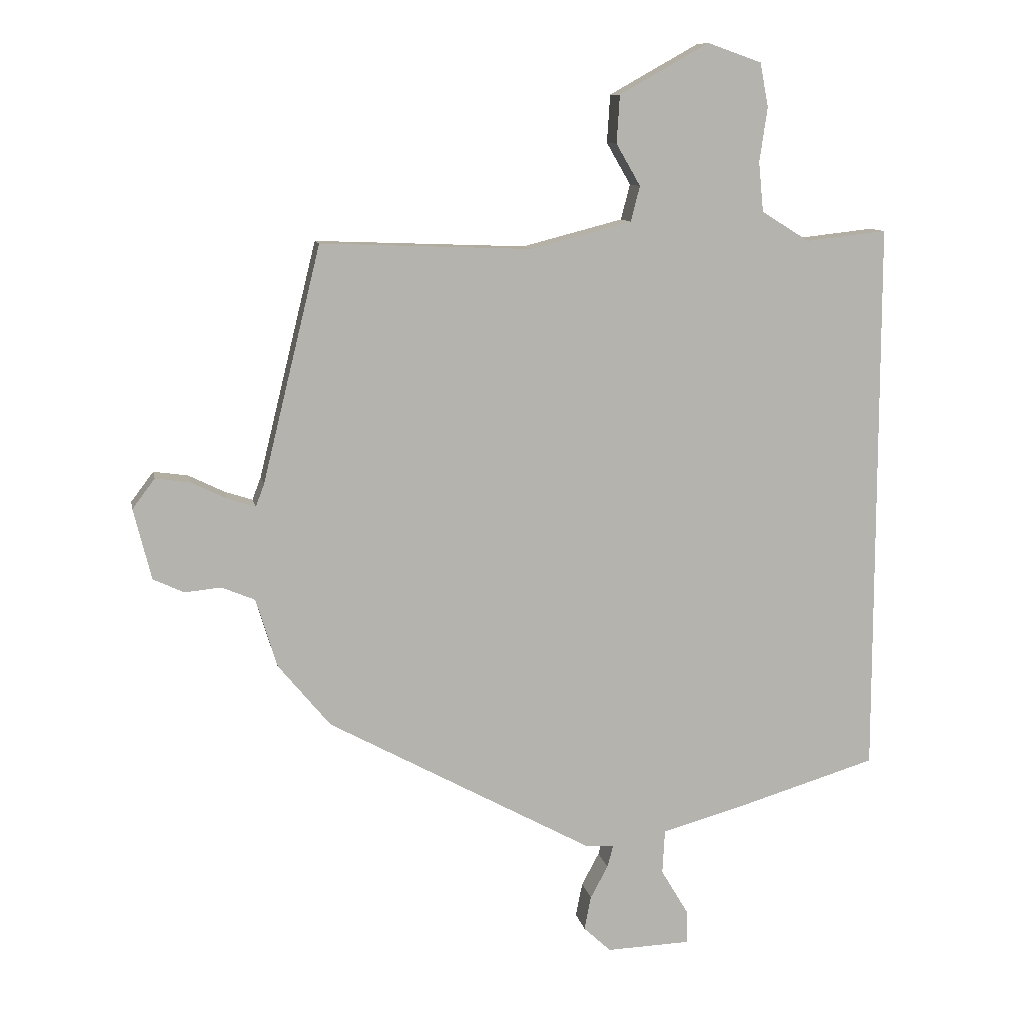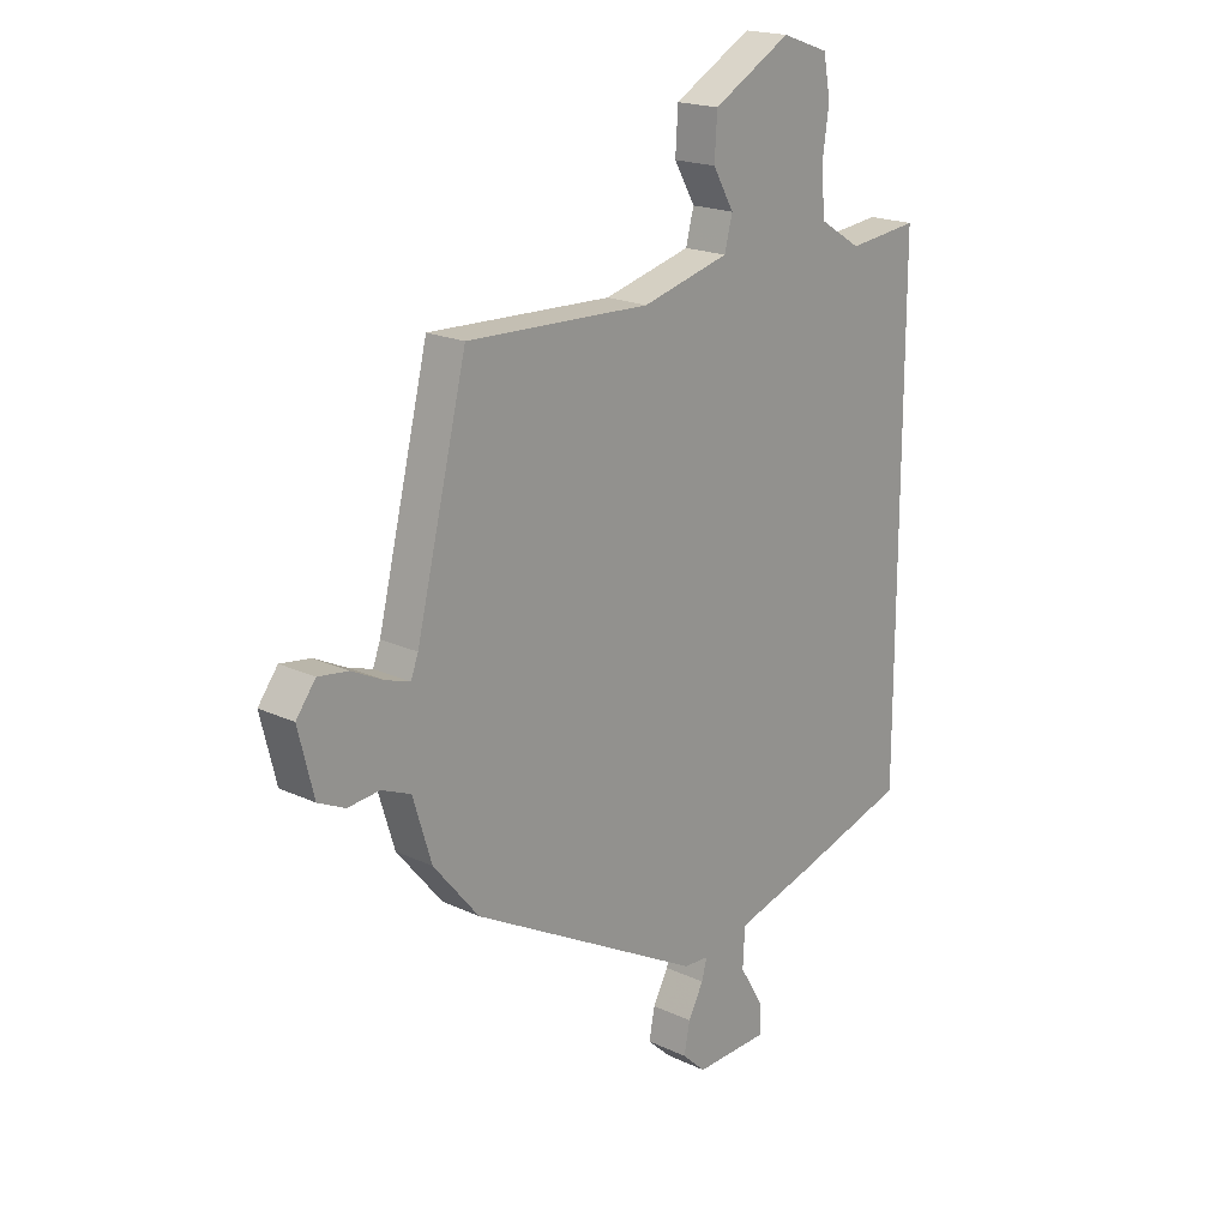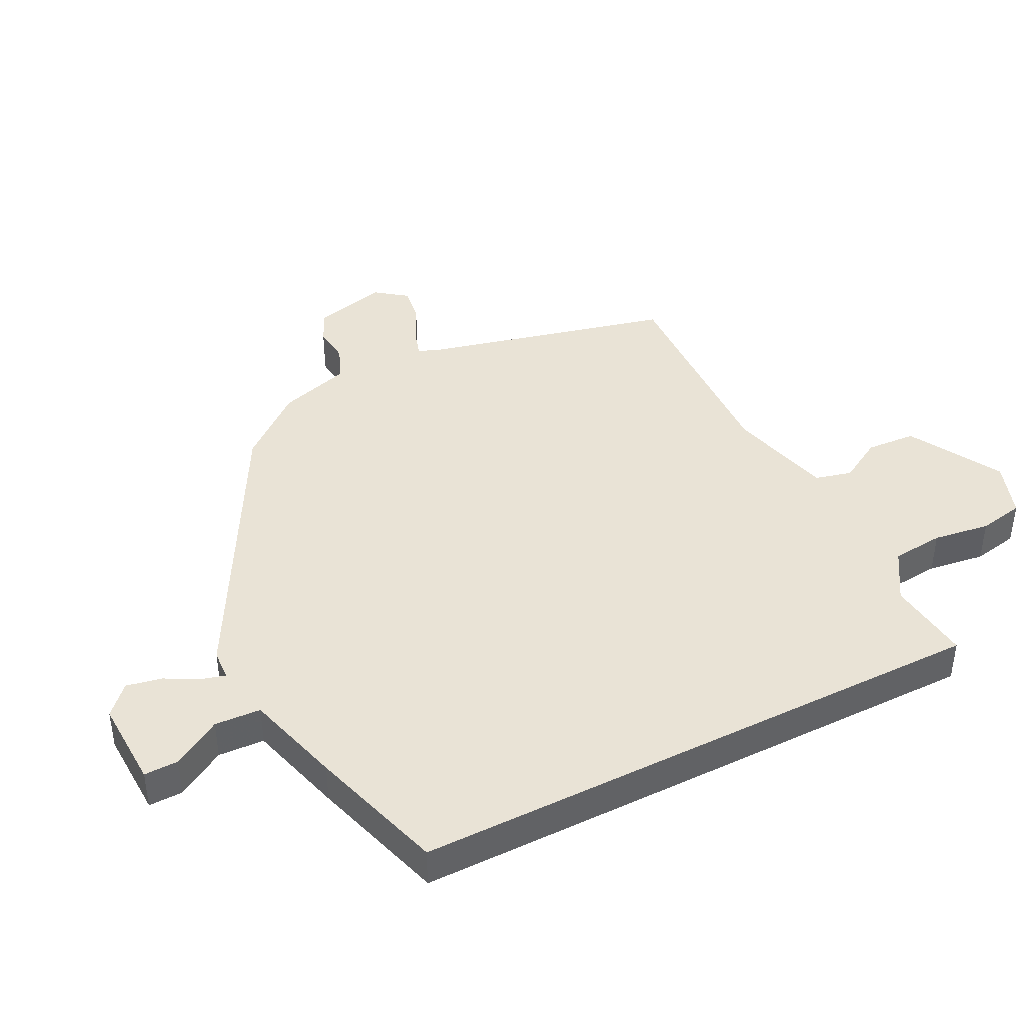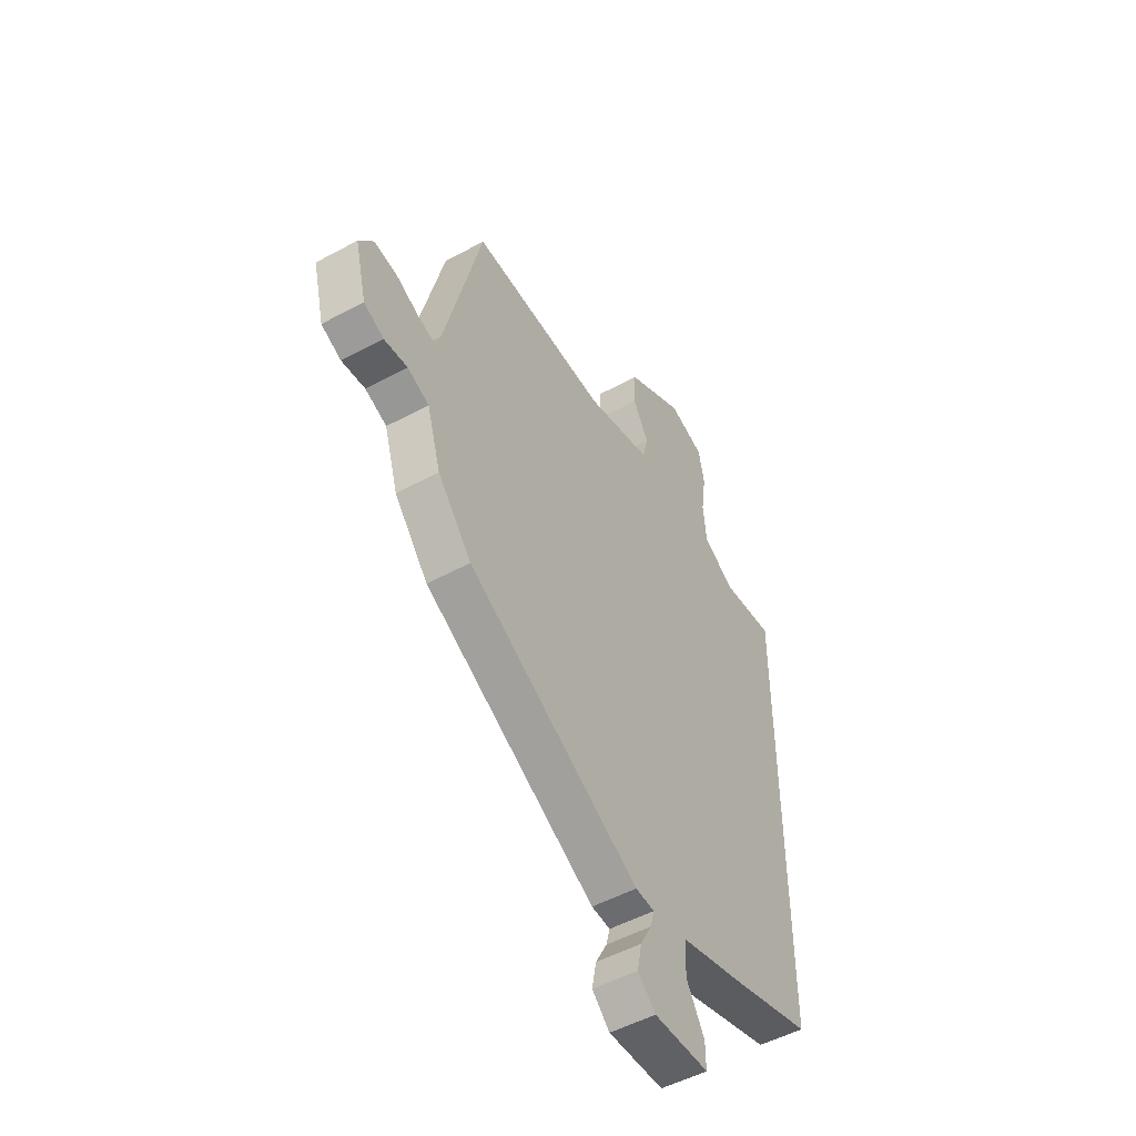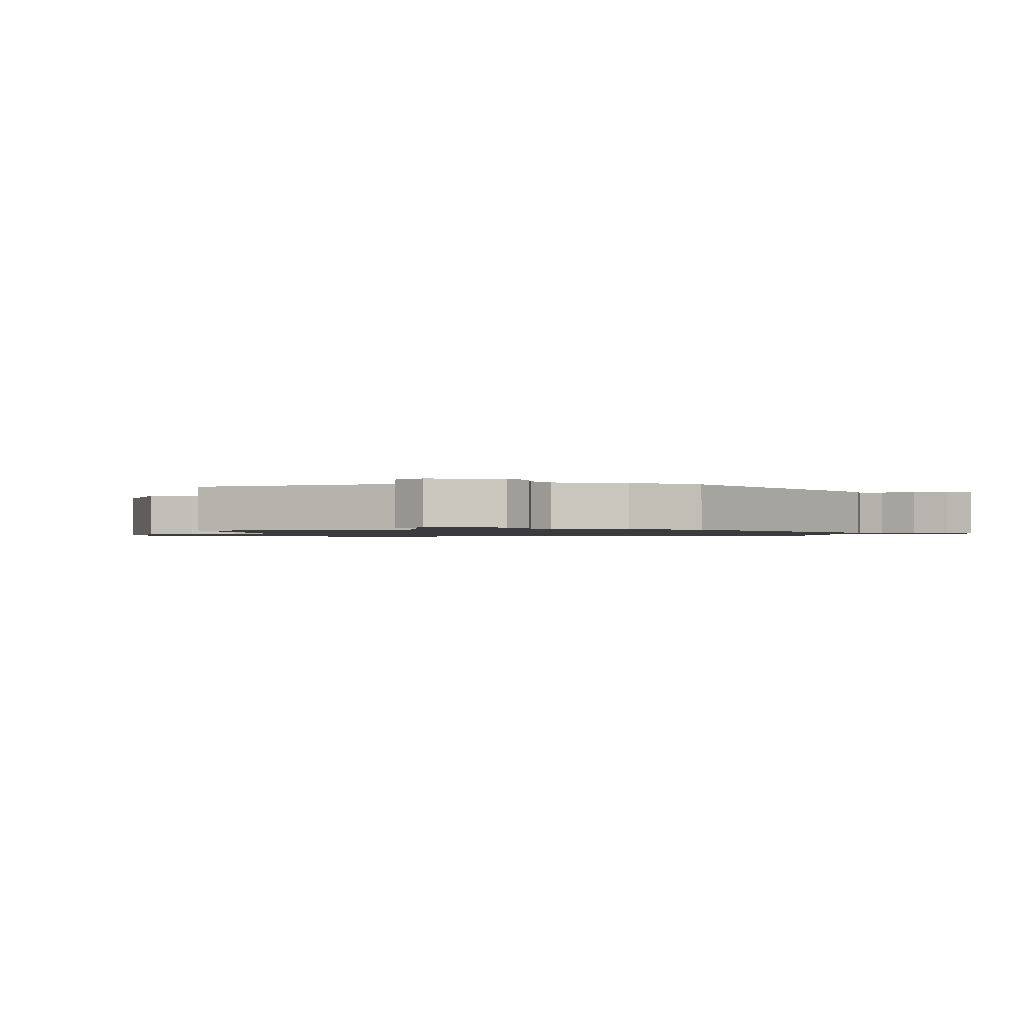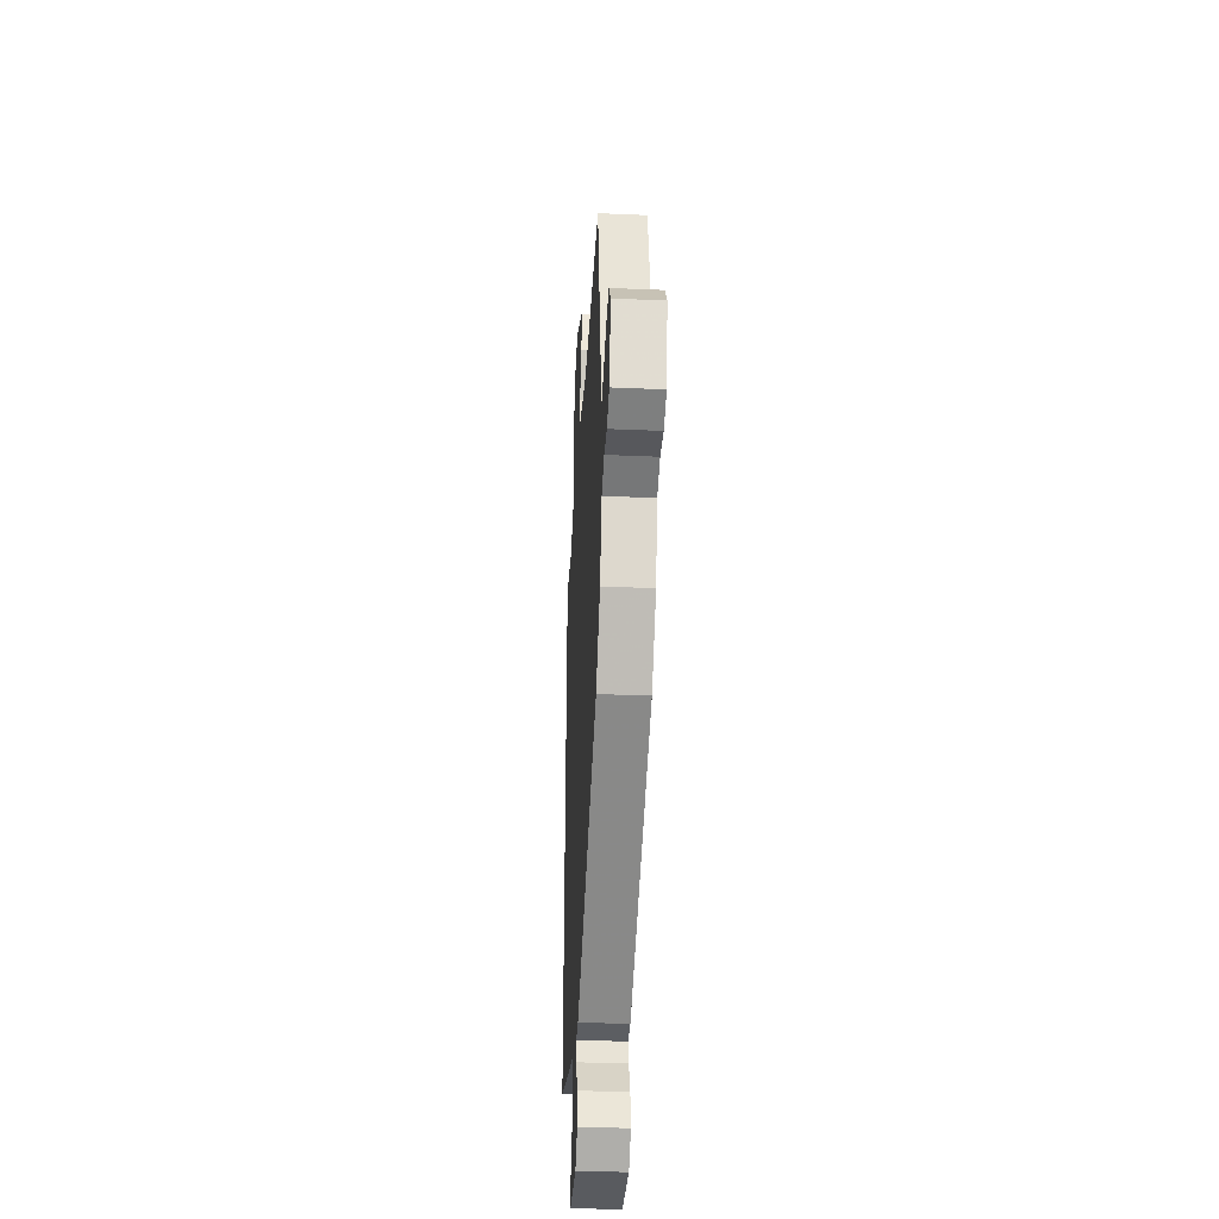
<metadata>
{"format":"obj","ext":"obj","renderer":"f3d","projection":"perspective","resolution":1024,"background":"white","views":[{"elev":10.2,"azim":169.3,"up":"+Z"},{"elev":19.2,"azim":131.5,"up":"+Z"},{"elev":42.1,"azim":-116.9,"up":"+Y"},{"elev":-50.8,"azim":120.7,"up":"+Z"},{"elev":-1.2,"azim":98.7,"up":"+Y"},{"elev":-34.3,"azim":86.7,"up":"+Z"}]}
</metadata>
<code>
v -0.5 0.07 -0.42
v -0.5 0.07 0.504
v -0.366 0.07 0.489
v -0.287 0.07 0.538
v -0.279 0.07 0.62
v -0.292 0.07 0.71
v -0.278 0.07 0.782
v -0.189 0.07 0.813
v -0.041 0.07 0.73
v -0.036 0.07 0.651
v -0.076 0.07 0.582
v -0.061 0.07 0.524
v 0.105 0.07 0.481
v 0.454 0.07 0.494
v 0.55 0.07 0.104
v 0.564 0.07 0.067
v 0.61 0.07 0.082
v 0.669 0.07 0.111
v 0.726 0.07 0.119
v 0.763 0.07 0.07
v 0.734 0.07 -0.047
v 0.683 0.07 -0.071
v 0.623 0.07 -0.065
v 0.568 0.07 -0.088
v 0.533 0.07 -0.202
v 0.447 0.07 -0.306
v 0.008 0.07 -0.545
v -0.04 0.07 -0.548
v -0.03 0.07 -0.585
v -0.001 0.07 -0.639
v 0.01 0.07 -0.695
v -0.035 0.07 -0.737
v -0.175 0.07 -0.732
v -0.174 0.07 -0.678
v -0.128 0.07 -0.601
v -0.132 0.07 -0.528
v -0.285 0.07 -0.485
v -0.5 0 -0.42
v -0.5 0 0.504
v -0.366 0 0.489
v -0.287 0 0.538
v -0.279 0 0.62
v -0.292 0 0.71
v -0.278 0 0.782
v -0.189 0 0.813
v -0.041 0 0.73
v -0.036 0 0.651
v -0.076 0 0.582
v -0.061 0 0.524
v 0.105 0 0.481
v 0.454 0 0.494
v 0.55 0 0.104
v 0.564 0 0.067
v 0.61 0 0.082
v 0.669 0 0.111
v 0.726 0 0.119
v 0.763 0 0.07
v 0.734 0 -0.047
v 0.683 0 -0.071
v 0.623 0 -0.065
v 0.568 0 -0.088
v 0.533 0 -0.202
v 0.447 0 -0.306
v 0.008 0 -0.545
v -0.04 0 -0.548
v -0.03 0 -0.585
v -0.001 0 -0.639
v 0.01 0 -0.695
v -0.035 0 -0.737
v -0.175 0 -0.732
v -0.174 0 -0.678
v -0.128 0 -0.601
v -0.132 0 -0.528
v -0.285 0 -0.485
f 36 37 1 2
f 32 33 34 35
f 32 35 36
f 29 30 31 32
f 28 29 32 36
f 24 25 26 27
f 24 27 28 36
f 20 21 22 23
f 20 23 24
f 17 18 19 20
f 16 17 20 24
f 15 16 24 36
f 13 14 15 36
f 8 9 10 11
f 8 11 12
f 5 6 7 8
f 4 5 8 12
f 3 4 12 13
f 36 2 3
f 3 13 36
f 39 38 74 73
f 72 71 70 69
f 73 72 69
f 69 68 67 66
f 73 69 66 65
f 64 63 62 61
f 73 65 64 61
f 60 59 58 57
f 61 60 57
f 57 56 55 54
f 61 57 54 53
f 73 61 53 52
f 73 52 51 50
f 48 47 46 45
f 49 48 45
f 45 44 43 42
f 49 45 42 41
f 50 49 41 40
f 40 39 73
f 73 50 40
f 1 38 39 2
f 2 39 40 3
f 3 40 41 4
f 4 41 42 5
f 5 42 43 6
f 6 43 44 7
f 7 44 45 8
f 8 45 46 9
f 9 46 47 10
f 10 47 48 11
f 11 48 49 12
f 12 49 50 13
f 13 50 51 14
f 14 51 52 15
f 15 52 53 16
f 16 53 54 17
f 17 54 55 18
f 18 55 56 19
f 19 56 57 20
f 20 57 58 21
f 21 58 59 22
f 22 59 60 23
f 23 60 61 24
f 24 61 62 25
f 25 62 63 26
f 26 63 64 27
f 27 64 65 28
f 28 65 66 29
f 29 66 67 30
f 30 67 68 31
f 31 68 69 32
f 32 69 70 33
f 33 70 71 34
f 34 71 72 35
f 35 72 73 36
f 36 73 74 37
f 37 74 38 1

</code>
